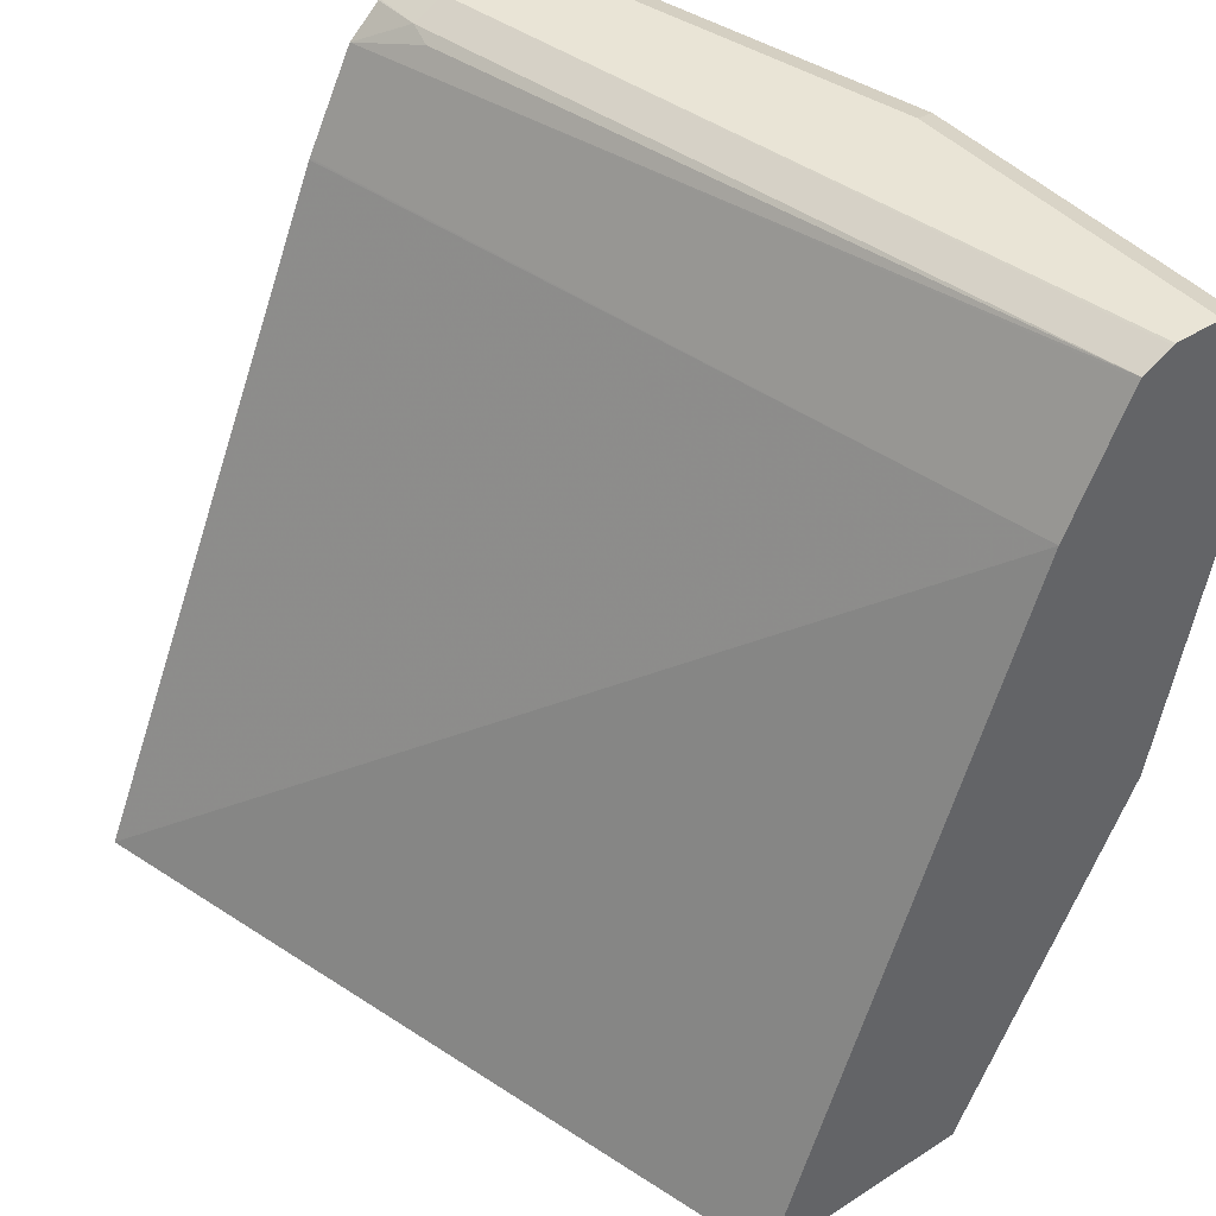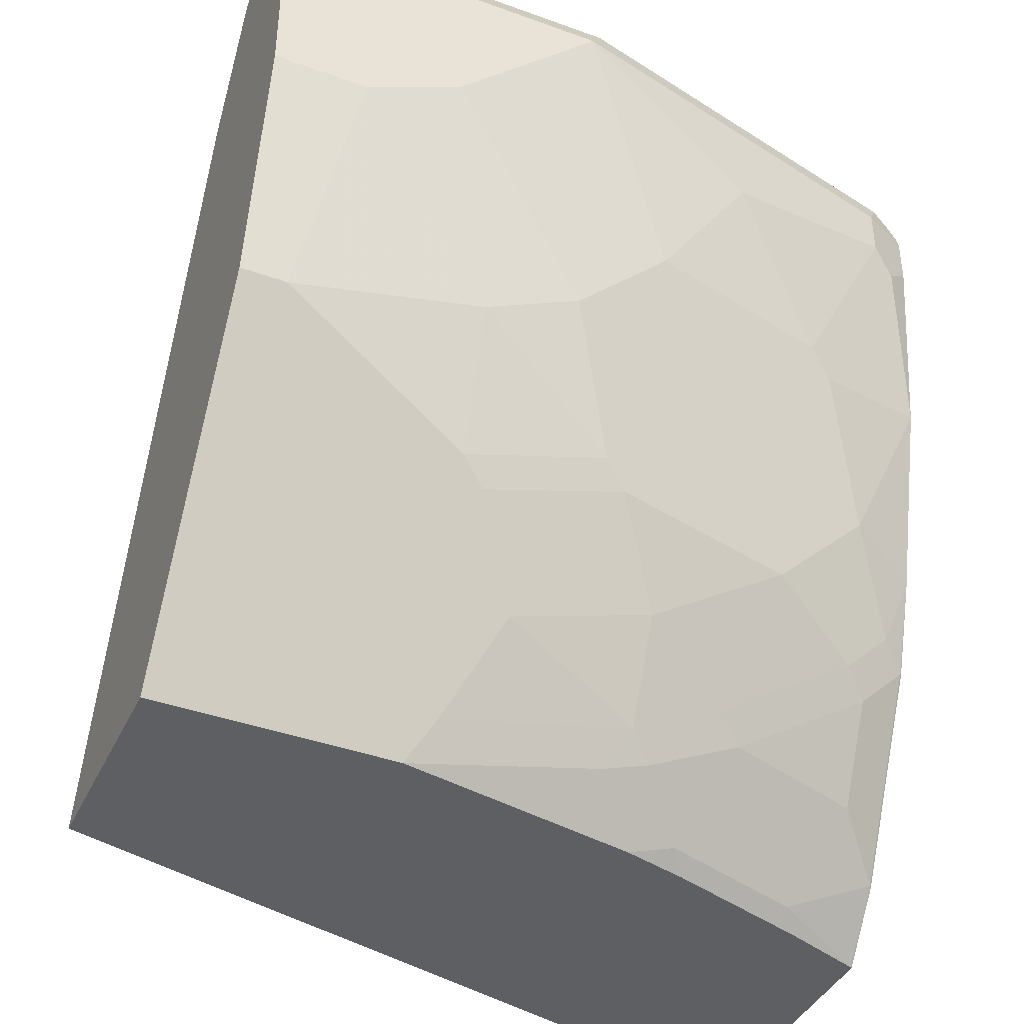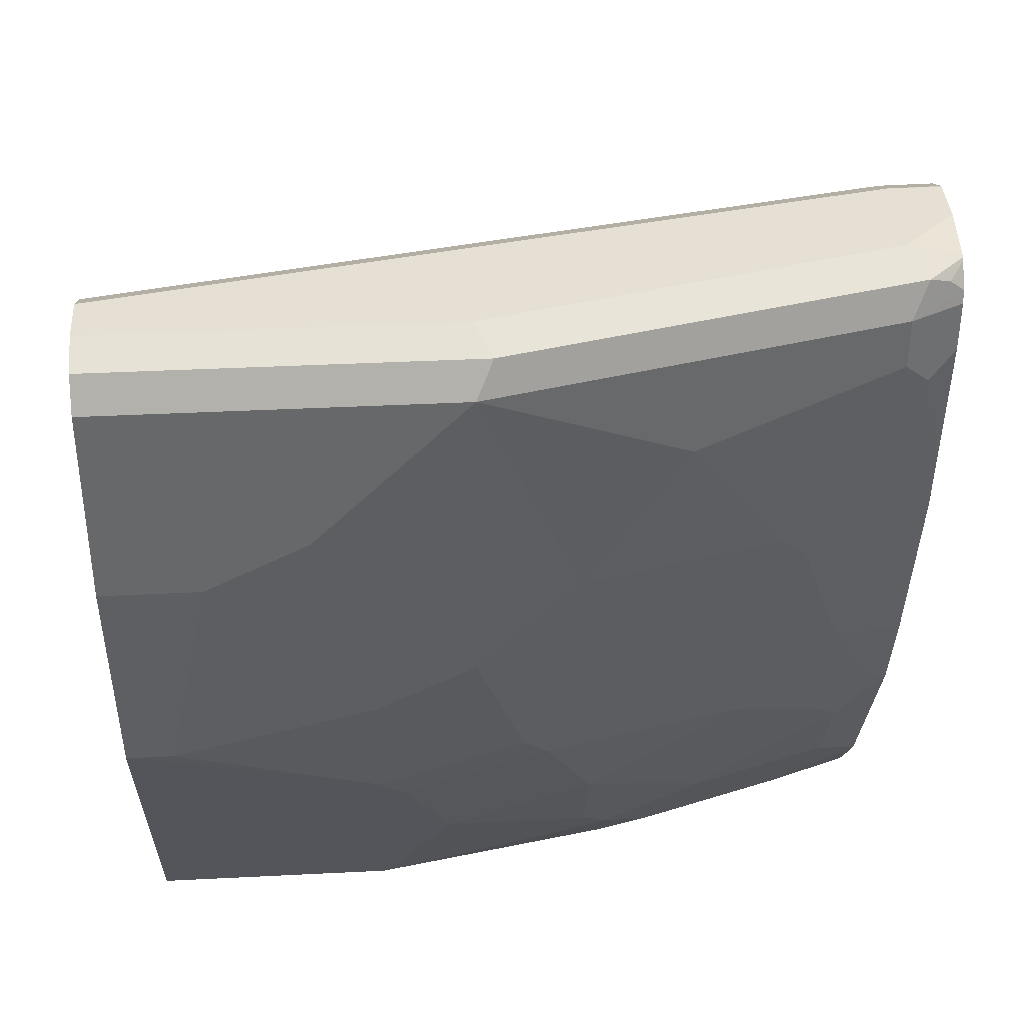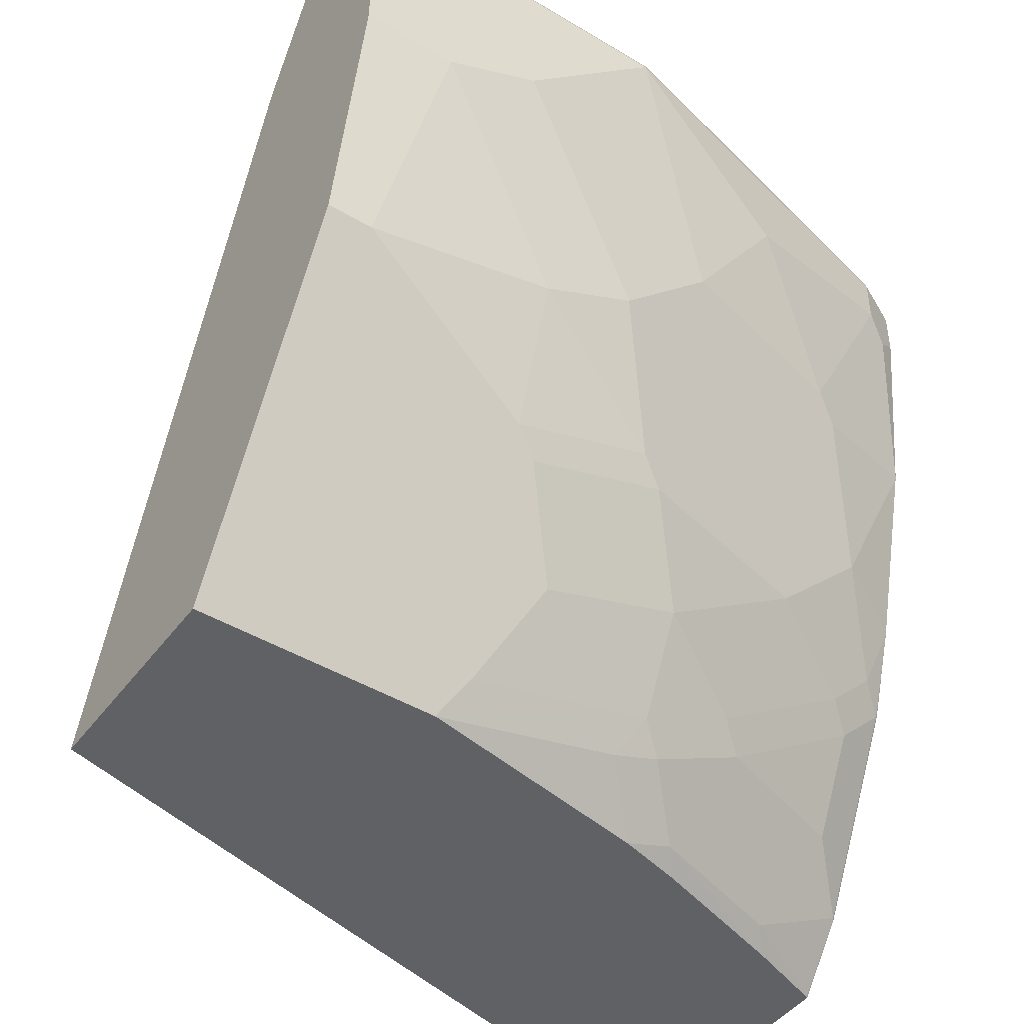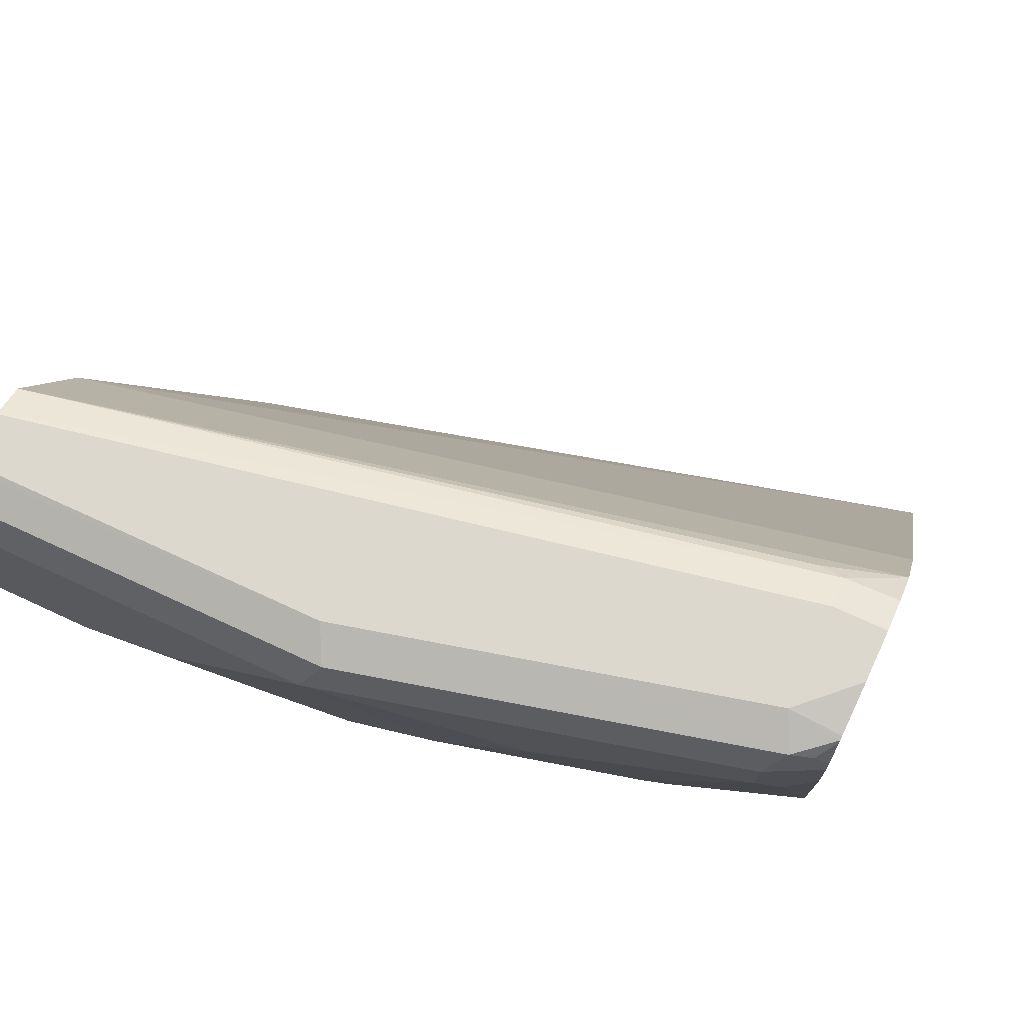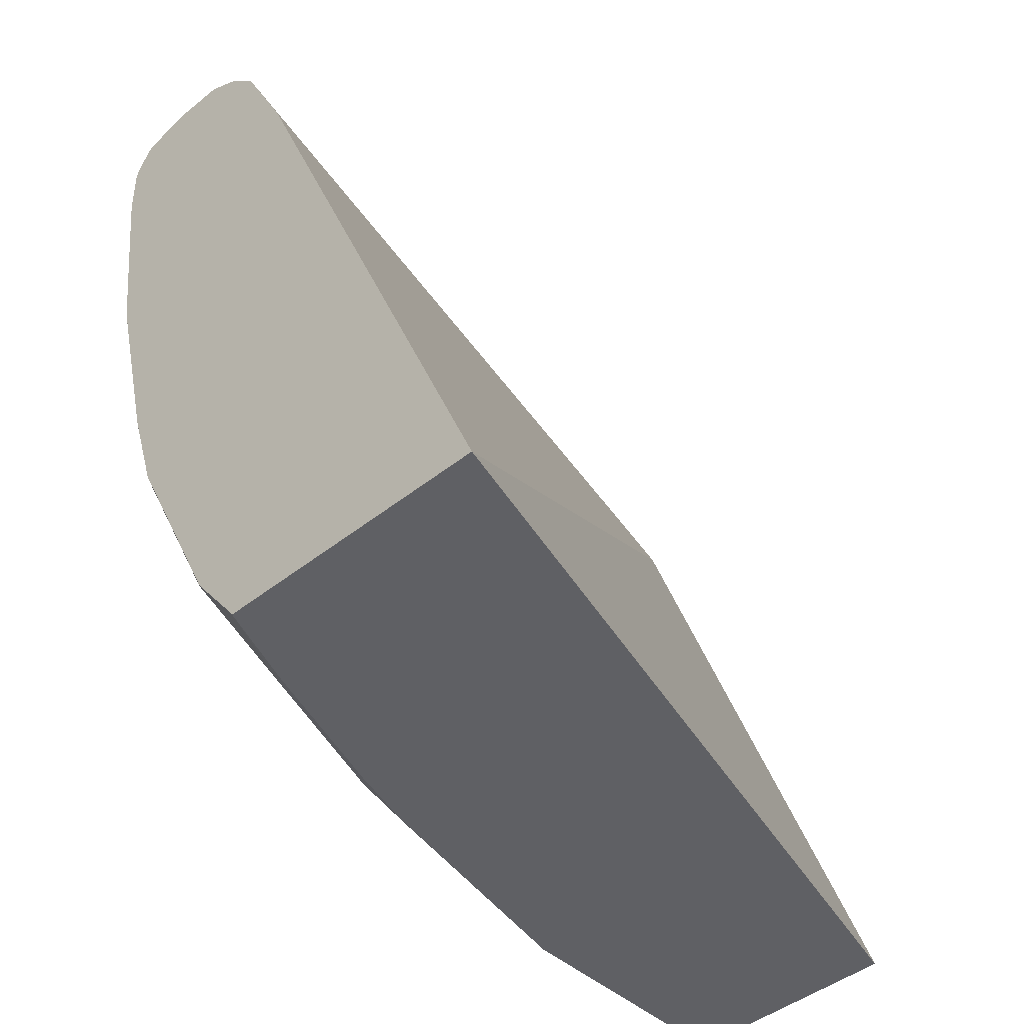
<metadata>
{"format":"obj","ext":"obj","renderer":"f3d","projection":"perspective","resolution":1024,"background":"white","views":[{"elev":42.7,"azim":52.6,"up":"+Y"},{"elev":-40.9,"azim":156.2,"up":"+Y"},{"elev":38.0,"azim":176.3,"up":"+Y"},{"elev":-45.6,"azim":145.5,"up":"+Y"},{"elev":72.6,"azim":-155.1,"up":"+Y"},{"elev":-43.9,"azim":-46.6,"up":"+Y"}]}
</metadata>
<code>
v -0.001394 0.3047 -0.9143
v -0.001394 0.3047 -0.894
v -0.001394 0.3034 -0.9171
v -0.1422 0.3047 -0.9143
v -0.3048 0.3047 -0.833
v -0.001394 0.3043 -0.8931
v -0.001394 0.298 -0.9279
v -0.149 0.298 -0.9279
v -0.2235 0.3047 -0.894
v -0.3258 0.3047 -0.833
v -0.3258 0.3046 -0.8322
v -0.3048 0.298 -0.8195
v -0.001394 0.298 -0.8805
v -0.001394 0.2844 -0.9346
v -0.1422 0.2844 -0.9346
v -0.3115 0.298 -0.8872
v -0.3048 0.3047 -0.8737
v -0.3258 0.3047 -0.8534
v -0.3258 0.2981 -0.8192
v -0.3258 0.2977 -0.8187
v -0.3258 0.2852 -0.8053
v -0.2946 0.2946 -0.8178
v -0.001394 0.2971 -0.88
v -0.001394 0.2032 -0.9346
v -0.3048 0.2844 -0.894
v -0.1016 0.2438 -0.9346
v -0.1626 0.1625 -0.9143
v -0.1829 0.1829 -0.9143
v -0.2235 0.2438 -0.9143
v -0.3048 0.2641 -0.894
v -0.3258 0.2896 -0.8822
v -0.32 0.2946 -0.8838
v -0.3258 0.2995 -0.8752
v -0.3258 0.3001 -0.8737
v -0.001394 0.2844 -0.8737
v -0.3258 0.2438 -0.7846
v -0.001394 0.2438 -0.8534
v -0.001394 0.1016 -0.9143
v -0.04064 0.2032 -0.9346
v -0.3183 0.2844 -0.8872
v -0.08129 0.2235 -0.9346
v -0.1422 0.1422 -0.9143
v -0.1524 0.1321 -0.9092
v -0.1727 0.1524 -0.9092
v -0.193 0.1727 -0.9092
v -0.2641 0.1829 -0.894
v -0.3149 0.254 -0.8889
v -0.3183 0.2641 -0.8872
v -0.3258 0.1821 -0.8733
v -0.3258 0.2985 -0.8761
v -0.3258 0.2844 -0.8835
v -0.3258 0.2431 -0.7843
v -0.3258 -0.04735 -0.6634
v -0.001394 -0.04735 -0.7484
v -0.02032 0.1016 -0.9143
v -0.001394 0.1007 -0.9139
v -0.1016 0.1219 -0.9143
v -0.1626 0.08129 -0.894
v -0.2235 0.1422 -0.894
v -0.2438 0.1625 -0.894
v -0.2946 0.1118 -0.8686
v -0.2743 0.1727 -0.8889
v -0.3258 0.2438 -0.881
v -0.3258 0.2641 -0.8835
v -0.3258 0.1009 -0.853
v -0.3258 -0.04735 -0.7784
v -0.001394 -0.04735 -0.8398
v -0.03048 0.09146 -0.9092
v -0.1016 0.06099 -0.894
v -0.001394 0.08715 -0.9071
v -0.1118 0.05082 -0.8889
v -0.1727 0.07112 -0.8889
v -0.254 0.07112 -0.8686
v -0.3149 0.07112 -0.8483
v -0.3251 0.06099 -0.8407
v -0.3258 0.06171 -0.8405
v -0.3253 -0.04735 -0.7788
v -0.3258 -0.04714 -0.7787
v -0.1016 -0.04735 -0.8398
v -0.1016 0.03389 -0.8805
v -0.1321 0.01018 -0.8686
v -0.193 0.03048 -0.8686
v -0.2946 0.05082 -0.8483
v -0.3048 0.04065 -0.8407
v -0.3258 0.02107 -0.8202
v -0.3258 0.06026 -0.8398
v -0.3251 -0.02029 -0.8
v -0.3258 -0.02029 -0.7995
v -0.3251 -0.04735 -0.7789
v -0.3258 -0.02101 -0.7991
v -0.1018 -0.04735 -0.8398
v -0.1118 -0.03046 -0.8483
v -0.193 -0.01016 -0.8483
v -0.2337 0.01018 -0.8483
v -0.2438 1.255e-05 -0.8407
v -0.3048 1.255e-05 -0.8203
v -0.2844 -0.04062 -0.8
v -0.2911 -0.04735 -0.7917
v -0.2034 -0.04735 -0.8195
v -0.1829 -0.02708 -0.8398
v -0.2032 -0.02029 -0.8407
v -0.2235 -0.04062 -0.8203
v -0.2302 -0.04735 -0.8119
f 53 77 89
f 53 67 54
f 53 79 67
f 53 91 79
f 53 89 98
f 53 103 99
f 53 98 103
f 55 56 68
f 53 99 91
f 55 68 69
f 58 72 73
f 56 70 68
f 57 69 58
f 58 69 71
f 58 71 72
f 58 73 61
f 58 61 59
f 59 61 60
f 61 73 74
f 65 74 75
f 55 69 57
f 61 74 65
f 37 52 53
f 49 62 61
f 65 75 76
f 36 52 37
f 37 53 54
f 38 56 55
f 39 55 57
f 39 57 42
f 39 42 41
f 40 48 64
f 40 64 51
f 42 57 58
f 49 61 65
f 42 58 43
f 43 60 44
f 43 58 59
f 44 60 46
f 44 46 45
f 46 60 61
f 46 61 62
f 46 62 49
f 47 63 64
f 47 64 48
f 47 49 63
f 43 59 60
f 66 78 77
f 98 102 103
f 68 70 80
f 84 94 95
f 84 95 96
f 84 96 87
f 87 96 95
f 87 95 97
f 87 97 89
f 87 89 90
f 87 90 88
f 89 97 98
f 91 99 100
f 83 94 84
f 91 100 93
f 93 100 101
f 93 101 95
f 93 95 94
f 95 101 97
f 97 102 98
f 97 101 102
f 32 50 33
f 99 103 102
f 99 102 101
f 99 101 100
f 91 93 92
f 67 79 70
f 82 93 94
f 81 92 93
f 68 80 69
f 69 80 81
f 69 81 71
f 70 79 80
f 71 81 82
f 71 82 72
f 72 82 73
f 73 82 94
f 73 94 83
f 73 83 74
f 81 93 82
f 74 83 84
f 75 85 86
f 75 86 76
f 75 84 87
f 75 87 88
f 75 88 85
f 77 78 90
f 77 90 89
f 79 91 92
f 79 92 80
f 80 92 81
f 74 84 75
f 31 40 51
f 53 66 77
f 30 49 47
f 5 11 12
f 5 12 6
f 6 12 13
f 7 14 15
f 7 15 8
f 8 15 16
f 8 16 9
f 9 16 17
f 10 18 34
f 10 34 33
f 10 33 50
f 10 50 31
f 10 31 51
f 10 51 64
f 10 64 63
f 10 63 49
f 10 49 65
f 10 65 76
f 10 76 86
f 10 86 85
f 10 85 88
f 5 10 11
f 4 8 9
f 3 8 4
f 3 7 8
f 31 50 32
f 1 2 6
f 1 6 13
f 1 13 23
f 1 23 35
f 1 35 37
f 1 37 54
f 1 54 67
f 1 67 70
f 1 70 56
f 10 88 90
f 1 56 38
f 1 24 14
f 1 14 7
f 1 3 4
f 1 4 9
f 1 9 17
f 1 17 18
f 1 18 10
f 1 10 5
f 1 5 2
f 2 5 6
f 1 38 24
f 10 90 78
f 1 7 3
f 10 66 53
f 16 33 17
f 17 33 34
f 17 34 18
f 21 35 23
f 21 36 37
f 21 37 35
f 24 38 55
f 24 55 39
f 25 40 31
f 25 30 48
f 16 32 33
f 25 48 40
f 26 42 27
f 27 42 43
f 27 44 45
f 27 45 28
f 28 45 46
f 28 46 29
f 29 46 30
f 30 47 48
f 10 78 66
f 30 46 49
f 26 41 42
f 16 31 32
f 27 43 44
f 15 30 25
f 10 52 36
f 10 53 52
f 16 25 31
f 10 36 21
f 10 21 20
f 10 20 19
f 11 19 12
f 12 20 21
f 12 21 22
f 12 22 13
f 12 19 20
f 10 19 11
f 13 21 23
f 15 28 29
f 13 22 21
f 15 26 27
f 14 26 15
f 15 29 30
f 15 25 16
f 14 39 41
f 14 24 39
f 14 41 26
f 15 27 28

</code>
